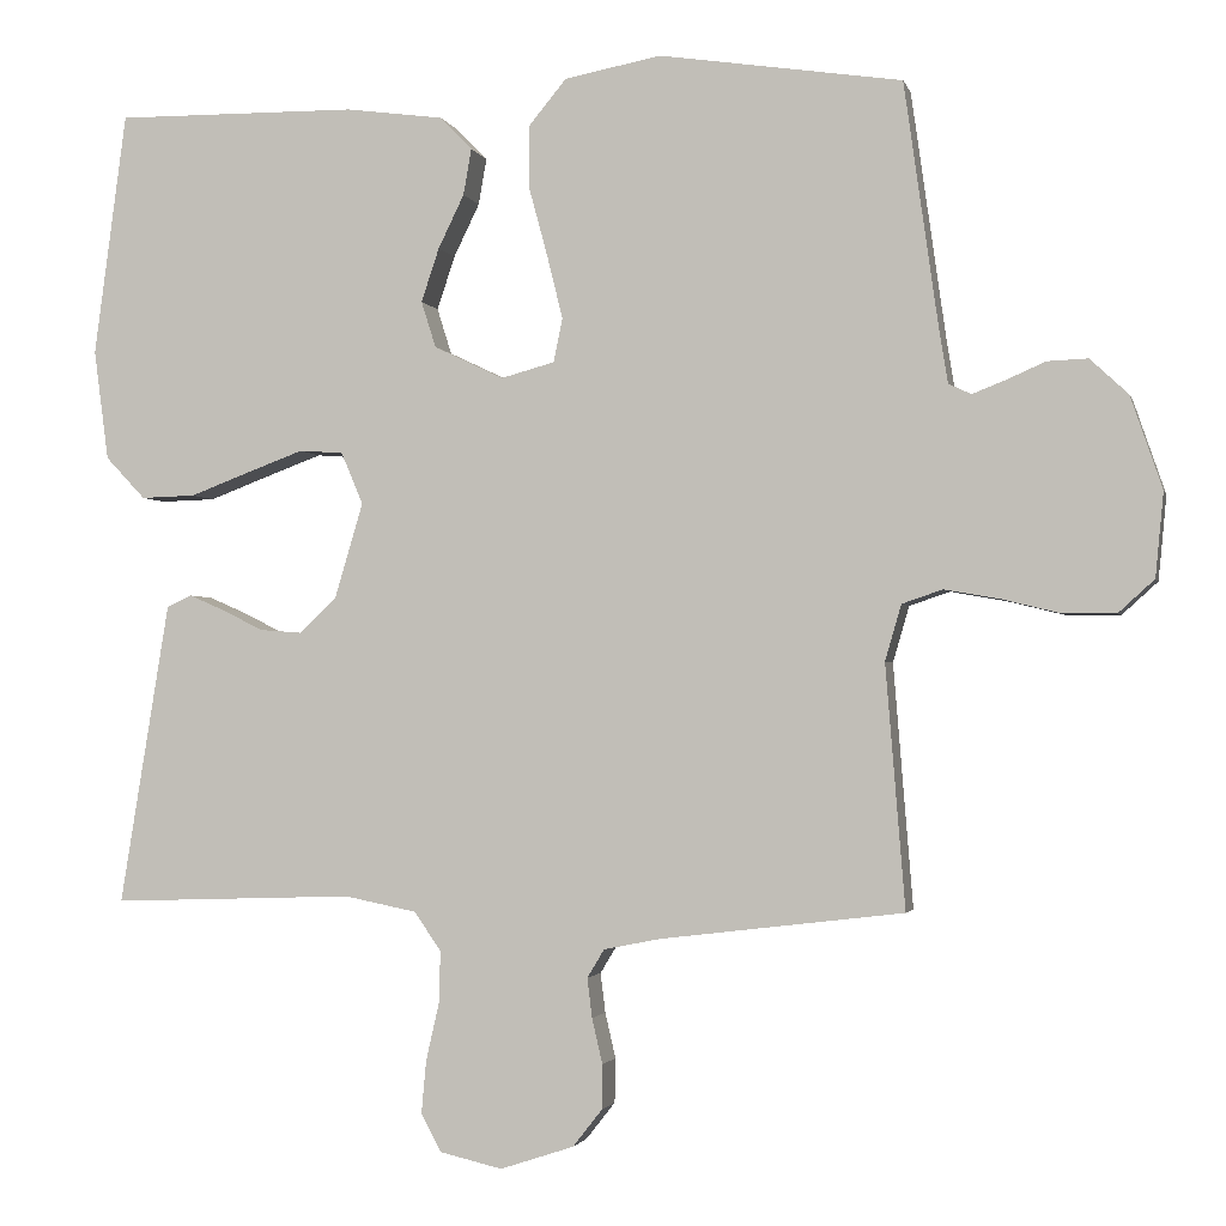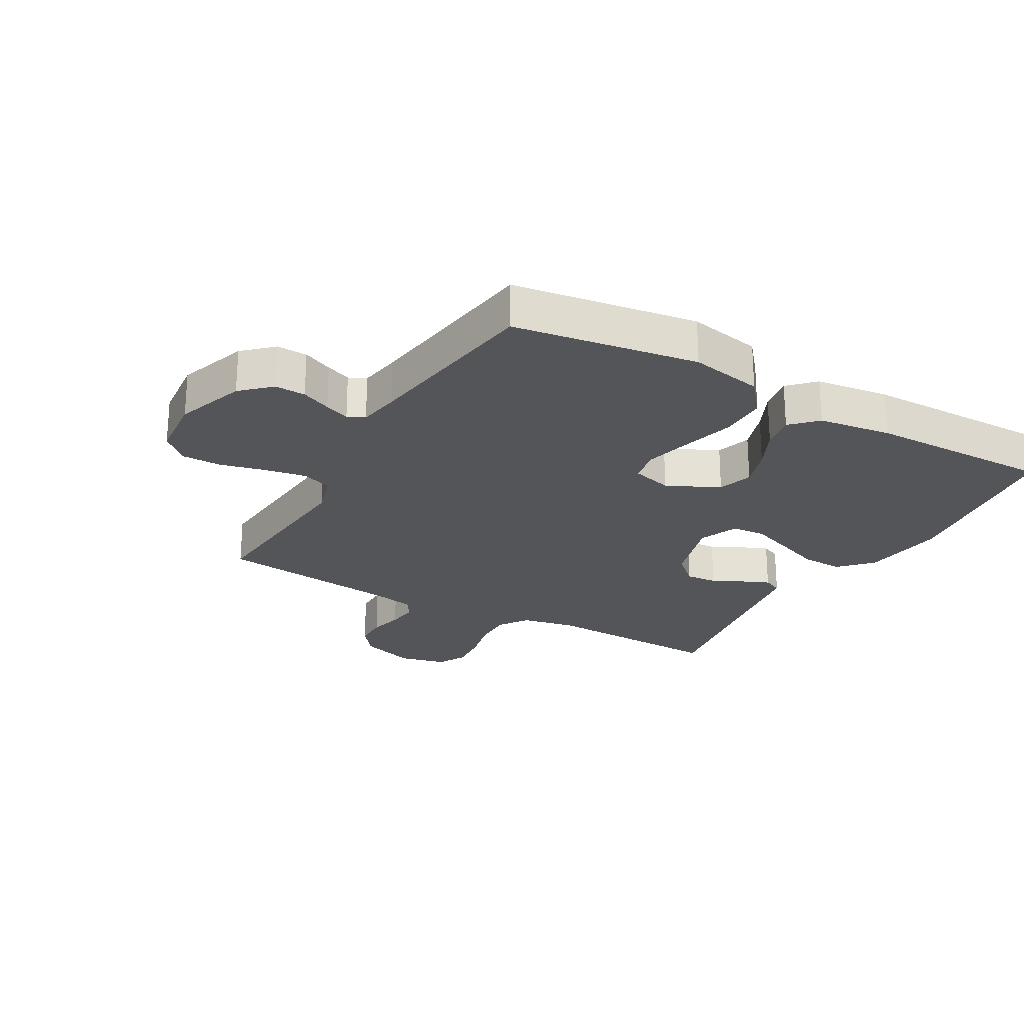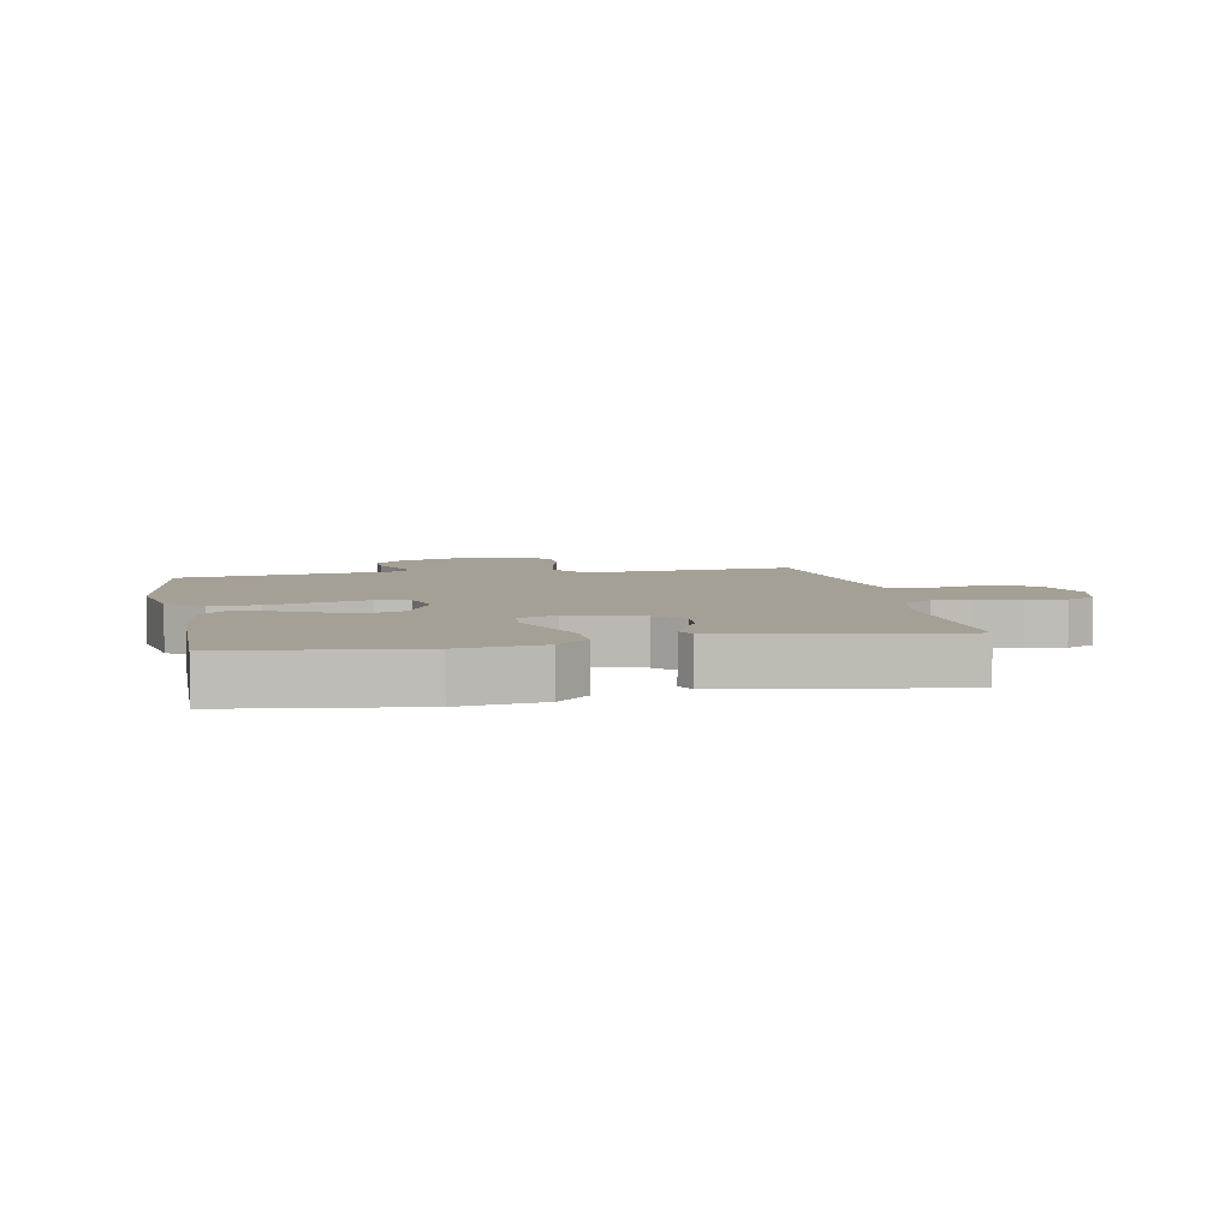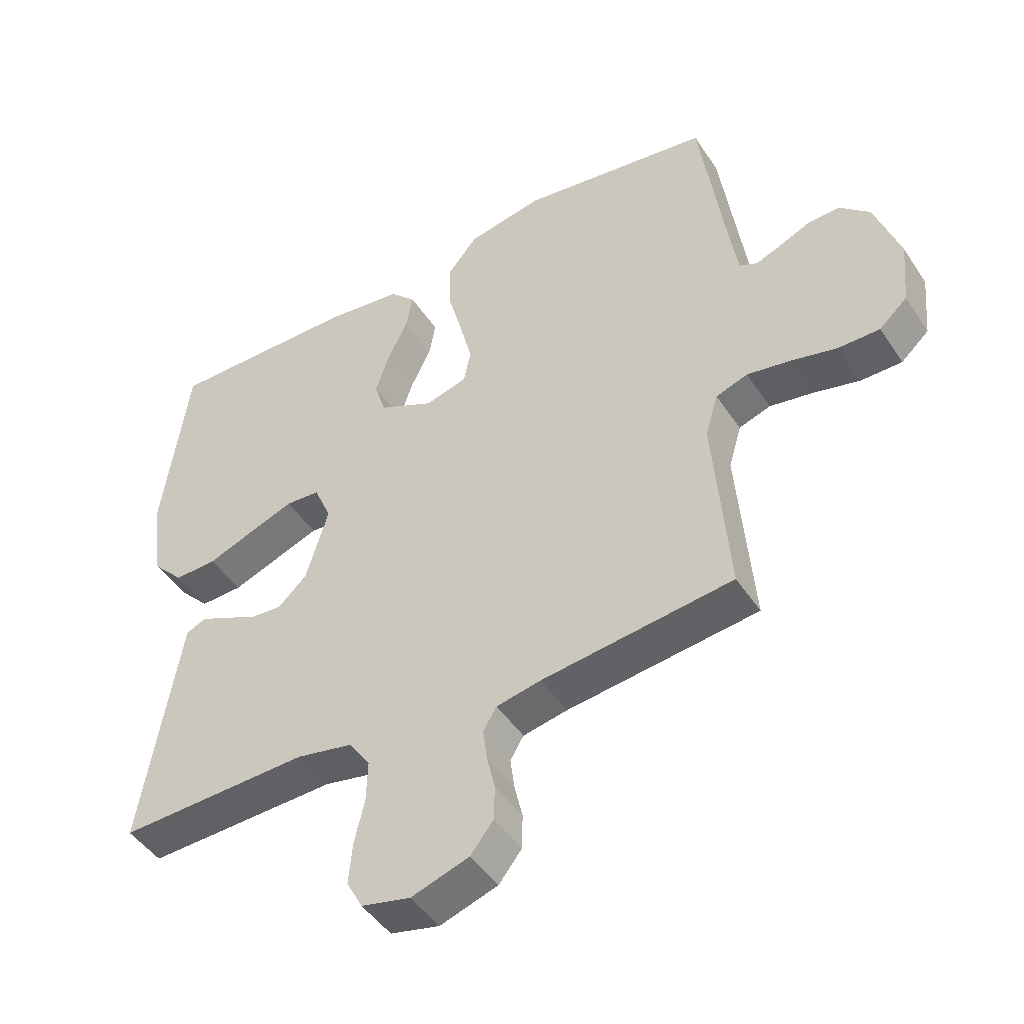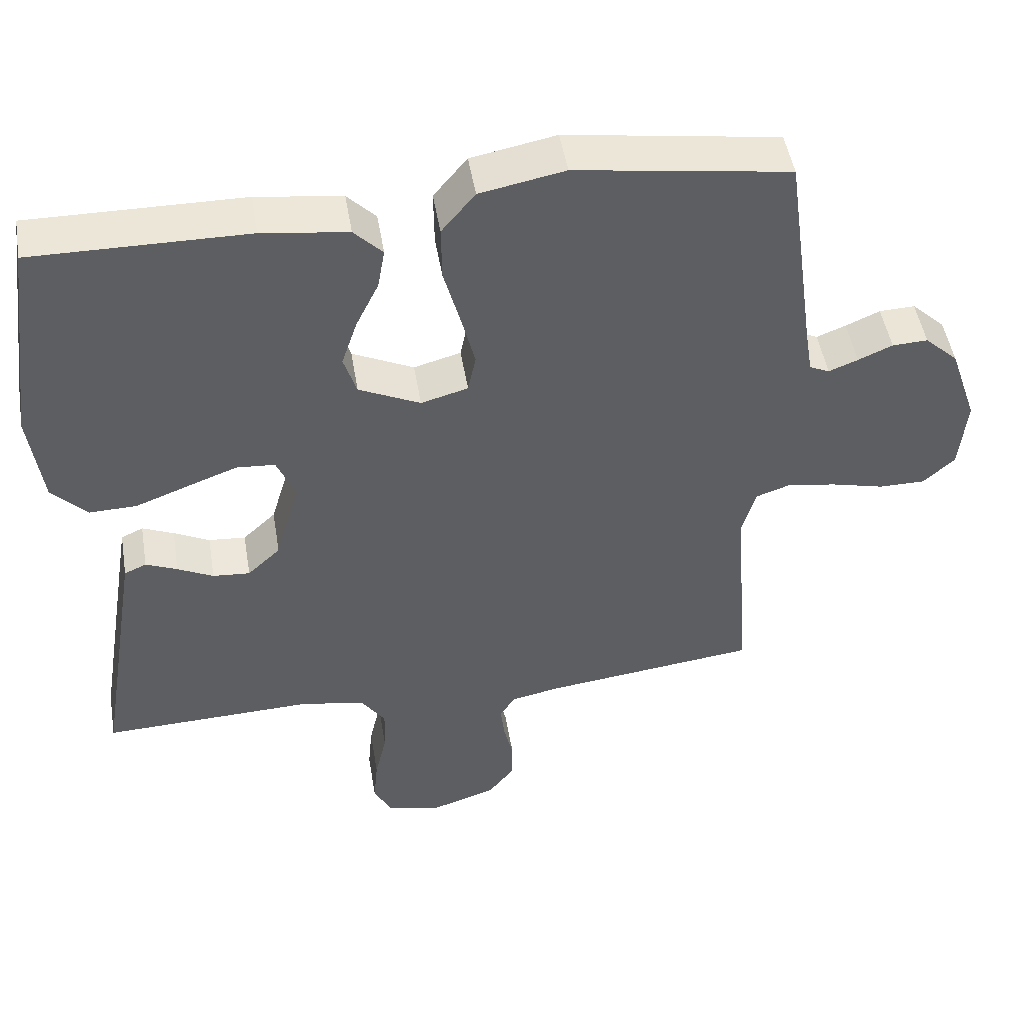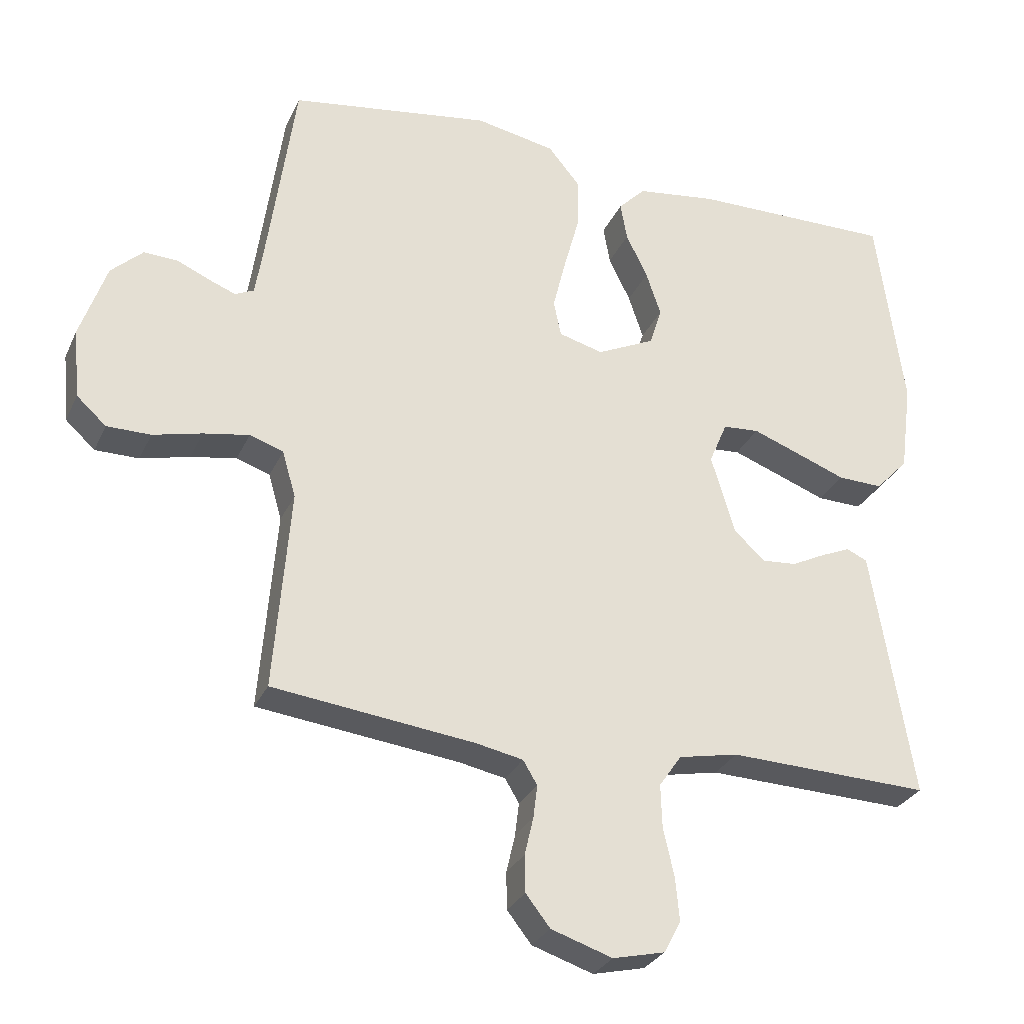
<metadata>
{"format":"obj","ext":"obj","renderer":"f3d","projection":"perspective","resolution":1024,"background":"white","views":[{"elev":-1.9,"azim":-166.8,"up":"+Z"},{"elev":-24.2,"azim":-29.7,"up":"+Y"},{"elev":5.9,"azim":79.0,"up":"+Y"},{"elev":-46.5,"azim":-148.4,"up":"+Z"},{"elev":48.6,"azim":170.6,"up":"+Z"},{"elev":-29.2,"azim":-21.1,"up":"+Z"}]}
</metadata>
<code>
v 0.5 0.07 0.5
v 0.54 0.07 0.2
v 0.522 0.07 0.064
v 0.473 0.07 0.012
v 0.406 0.07 0.014
v 0.332 0.07 0.042
v 0.262 0.07 0.068
v 0.208 0.07 0.064
v 0.181 0.07 0
v 0.216 0.07 -0.118
v 0.262 0.07 -0.161
v 0.314 0.07 -0.157
v 0.364 0.07 -0.132
v 0.408 0.07 -0.113
v 0.439 0.07 -0.127
v 0.451 0.07 -0.2
v 0.5 0.07 -0.5
v 0.2 0.07 -0.49
v 0.111 0.07 -0.508
v 0.078 0.07 -0.556
v 0.08 0.07 -0.621
v 0.096 0.07 -0.691
v 0.102 0.07 -0.756
v 0.077 0.07 -0.803
v 0 0.07 -0.821
v -0.091 0.07 -0.791
v -0.127 0.07 -0.745
v -0.128 0.07 -0.69
v -0.115 0.07 -0.634
v -0.109 0.07 -0.585
v -0.13 0.07 -0.55
v -0.2 0.07 -0.536
v -0.5 0.07 -0.5
v -0.476 0.07 -0.2
v -0.496 0.07 -0.131
v -0.546 0.07 -0.114
v -0.614 0.07 -0.126
v -0.687 0.07 -0.144
v -0.752 0.07 -0.144
v -0.796 0.07 -0.104
v -0.806 0.07 0
v -0.767 0.07 0.114
v -0.72 0.07 0.158
v -0.67 0.07 0.156
v -0.622 0.07 0.135
v -0.581 0.07 0.119
v -0.553 0.07 0.132
v -0.542 0.07 0.2
v -0.5 0.07 0.5
v -0.2 0.07 0.545
v -0.081 0.07 0.522
v -0.034 0.07 0.465
v -0.035 0.07 0.387
v -0.058 0.07 0.302
v -0.077 0.07 0.225
v -0.066 0.07 0.171
v 0 0.07 0.153
v 0.086 0.07 0.194
v 0.104 0.07 0.251
v 0.082 0.07 0.317
v 0.05 0.07 0.383
v 0.04 0.07 0.44
v 0.08 0.07 0.481
v 0.2 0.07 0.497
v 0.5 0 0.5
v 0.54 0 0.2
v 0.522 0 0.064
v 0.473 0 0.012
v 0.406 0 0.014
v 0.332 0 0.042
v 0.262 0 0.068
v 0.208 0 0.064
v 0.181 0 0
v 0.216 0 -0.118
v 0.262 0 -0.161
v 0.314 0 -0.157
v 0.364 0 -0.132
v 0.408 0 -0.113
v 0.439 0 -0.127
v 0.451 0 -0.2
v 0.5 0 -0.5
v 0.2 0 -0.49
v 0.111 0 -0.508
v 0.078 0 -0.556
v 0.08 0 -0.621
v 0.096 0 -0.691
v 0.102 0 -0.756
v 0.077 0 -0.803
v 0 0 -0.821
v -0.091 0 -0.791
v -0.127 0 -0.745
v -0.128 0 -0.69
v -0.115 0 -0.634
v -0.109 0 -0.585
v -0.13 0 -0.55
v -0.2 0 -0.536
v -0.5 0 -0.5
v -0.476 0 -0.2
v -0.496 0 -0.131
v -0.546 0 -0.114
v -0.614 0 -0.126
v -0.687 0 -0.144
v -0.752 0 -0.144
v -0.796 0 -0.104
v -0.806 0 0
v -0.767 0 0.114
v -0.72 0 0.158
v -0.67 0 0.156
v -0.622 0 0.135
v -0.581 0 0.119
v -0.553 0 0.132
v -0.542 0 0.2
v -0.5 0 0.5
v -0.2 0 0.545
v -0.081 0 0.522
v -0.034 0 0.465
v -0.035 0 0.387
v -0.058 0 0.302
v -0.077 0 0.225
v -0.066 0 0.171
v 0 0 0.153
v 0.086 0 0.194
v 0.104 0 0.251
v 0.082 0 0.317
v 0.05 0 0.383
v 0.04 0 0.44
v 0.08 0 0.481
v 0.2 0 0.497
f 60 61 62 63
f 59 60 63 64
f 58 59 64 1
f 51 52 53 54
f 51 54 55
f 48 49 50 51
f 47 48 51 55
f 46 47 55 56
f 42 43 44 45
f 42 45 46
f 41 42 46
f 37 38 39 40
f 36 37 40 41
f 35 36 41 46
f 32 33 34
f 31 32 34 35
f 26 27 28 29
f 26 29 30
f 25 26 30
f 24 25 30
f 21 22 23 24
f 20 21 24 30
f 19 20 30 31
f 15 16 17 18
f 12 13 14 15
f 12 15 18 19
f 3 4 5 6
f 3 6 7
f 58 1 2 3
f 57 58 3 7
f 11 12 19 31
f 10 11 31 35
f 9 10 35 46
f 56 57 7 8
f 8 9 46 56
f 127 126 125 124
f 128 127 124 123
f 65 128 123 122
f 118 117 116 115
f 119 118 115
f 115 114 113 112
f 119 115 112 111
f 120 119 111 110
f 109 108 107 106
f 110 109 106
f 110 106 105
f 104 103 102 101
f 105 104 101 100
f 110 105 100 99
f 98 97 96
f 99 98 96 95
f 93 92 91 90
f 94 93 90
f 94 90 89
f 94 89 88
f 88 87 86 85
f 94 88 85 84
f 95 94 84 83
f 82 81 80 79
f 79 78 77 76
f 83 82 79 76
f 70 69 68 67
f 71 70 67
f 67 66 65 122
f 71 67 122 121
f 95 83 76 75
f 99 95 75 74
f 110 99 74 73
f 72 71 121 120
f 120 110 73 72
f 1 65 66 2
f 2 66 67 3
f 3 67 68 4
f 4 68 69 5
f 5 69 70 6
f 6 70 71 7
f 7 71 72 8
f 8 72 73 9
f 9 73 74 10
f 10 74 75 11
f 11 75 76 12
f 12 76 77 13
f 13 77 78 14
f 14 78 79 15
f 15 79 80 16
f 16 80 81 17
f 17 81 82 18
f 18 82 83 19
f 19 83 84 20
f 20 84 85 21
f 21 85 86 22
f 22 86 87 23
f 23 87 88 24
f 24 88 89 25
f 25 89 90 26
f 26 90 91 27
f 27 91 92 28
f 28 92 93 29
f 29 93 94 30
f 30 94 95 31
f 31 95 96 32
f 32 96 97 33
f 33 97 98 34
f 34 98 99 35
f 35 99 100 36
f 36 100 101 37
f 37 101 102 38
f 38 102 103 39
f 39 103 104 40
f 40 104 105 41
f 41 105 106 42
f 42 106 107 43
f 43 107 108 44
f 44 108 109 45
f 45 109 110 46
f 46 110 111 47
f 47 111 112 48
f 48 112 113 49
f 49 113 114 50
f 50 114 115 51
f 51 115 116 52
f 52 116 117 53
f 53 117 118 54
f 54 118 119 55
f 55 119 120 56
f 56 120 121 57
f 57 121 122 58
f 58 122 123 59
f 59 123 124 60
f 60 124 125 61
f 61 125 126 62
f 62 126 127 63
f 63 127 128 64
f 64 128 65 1

</code>
